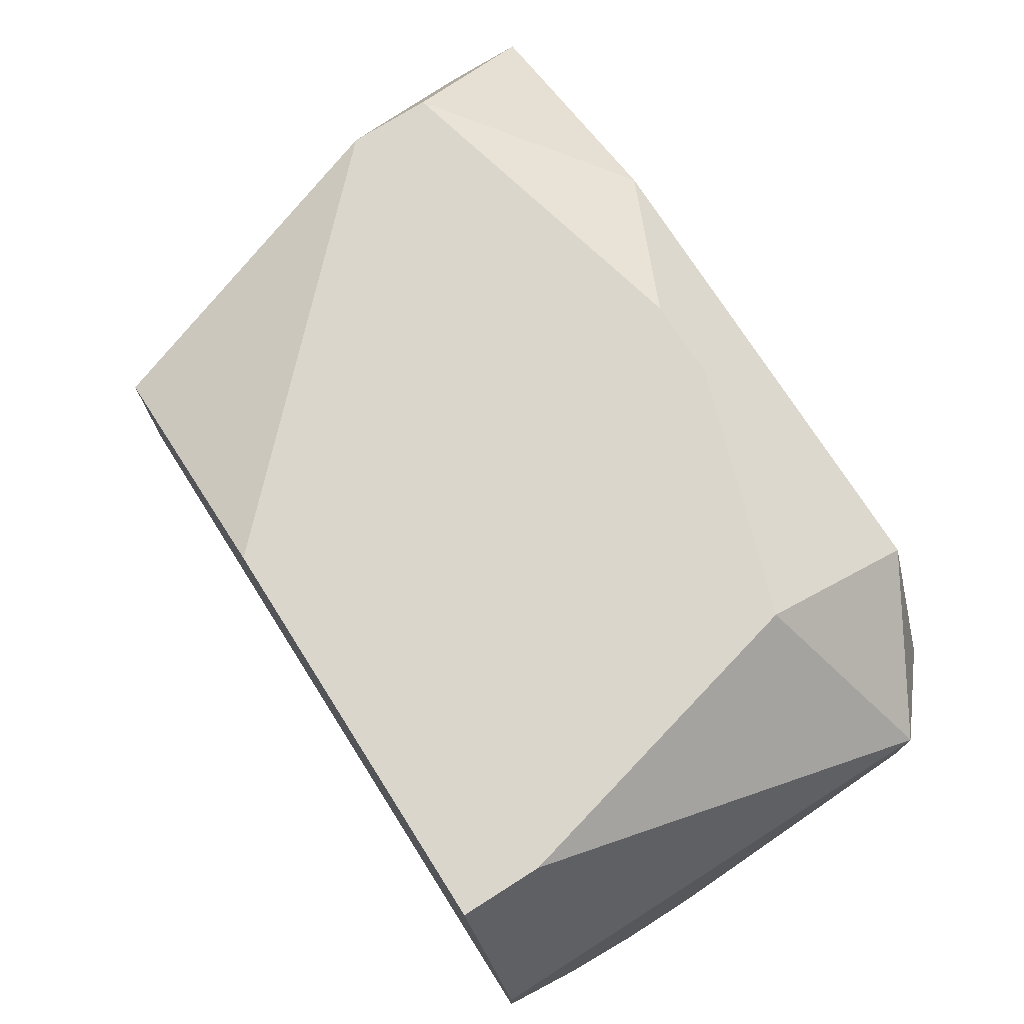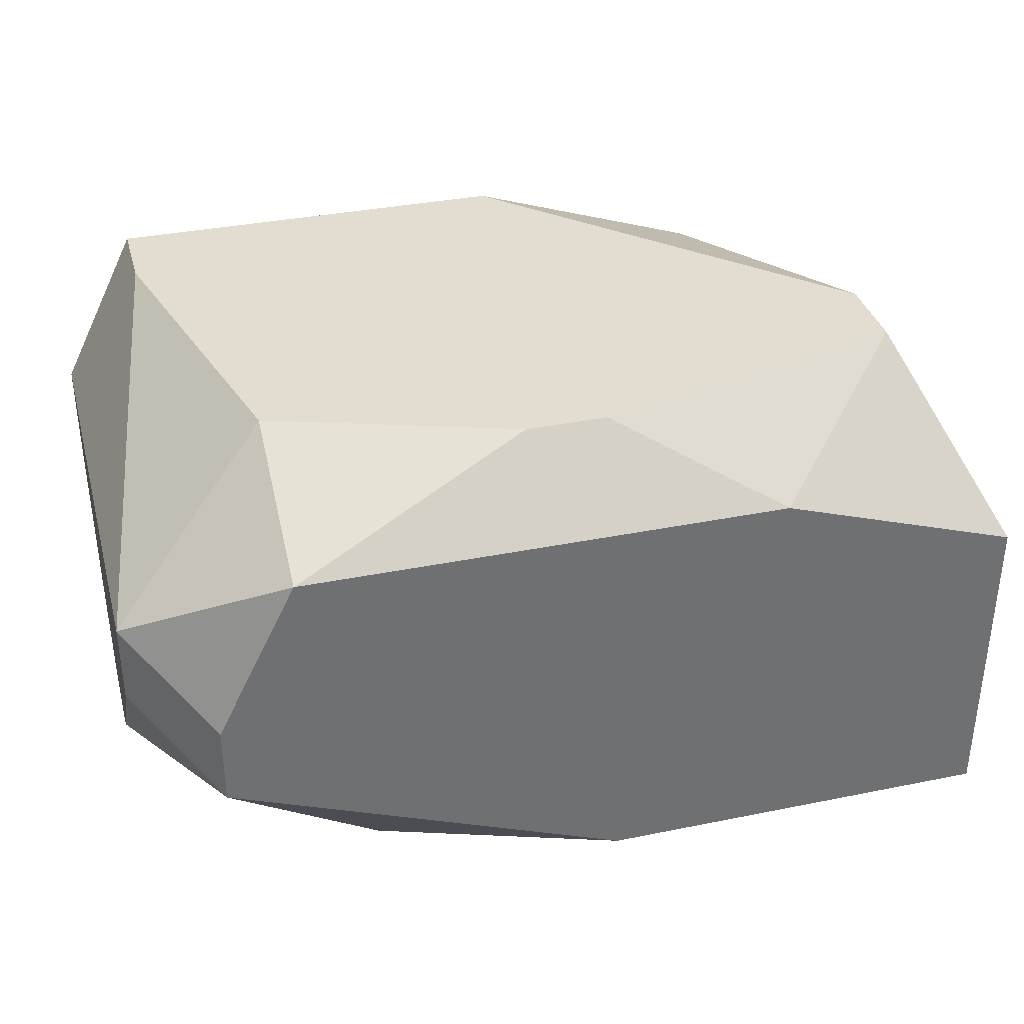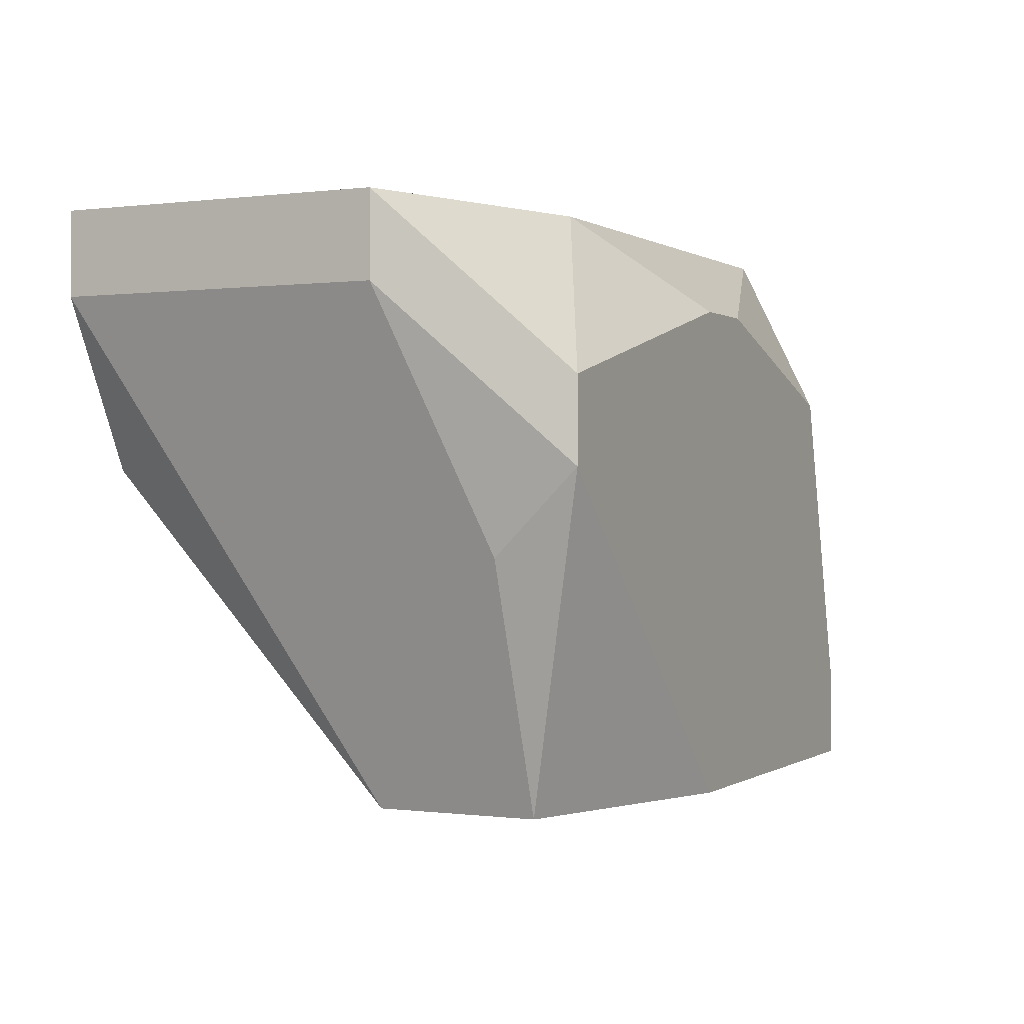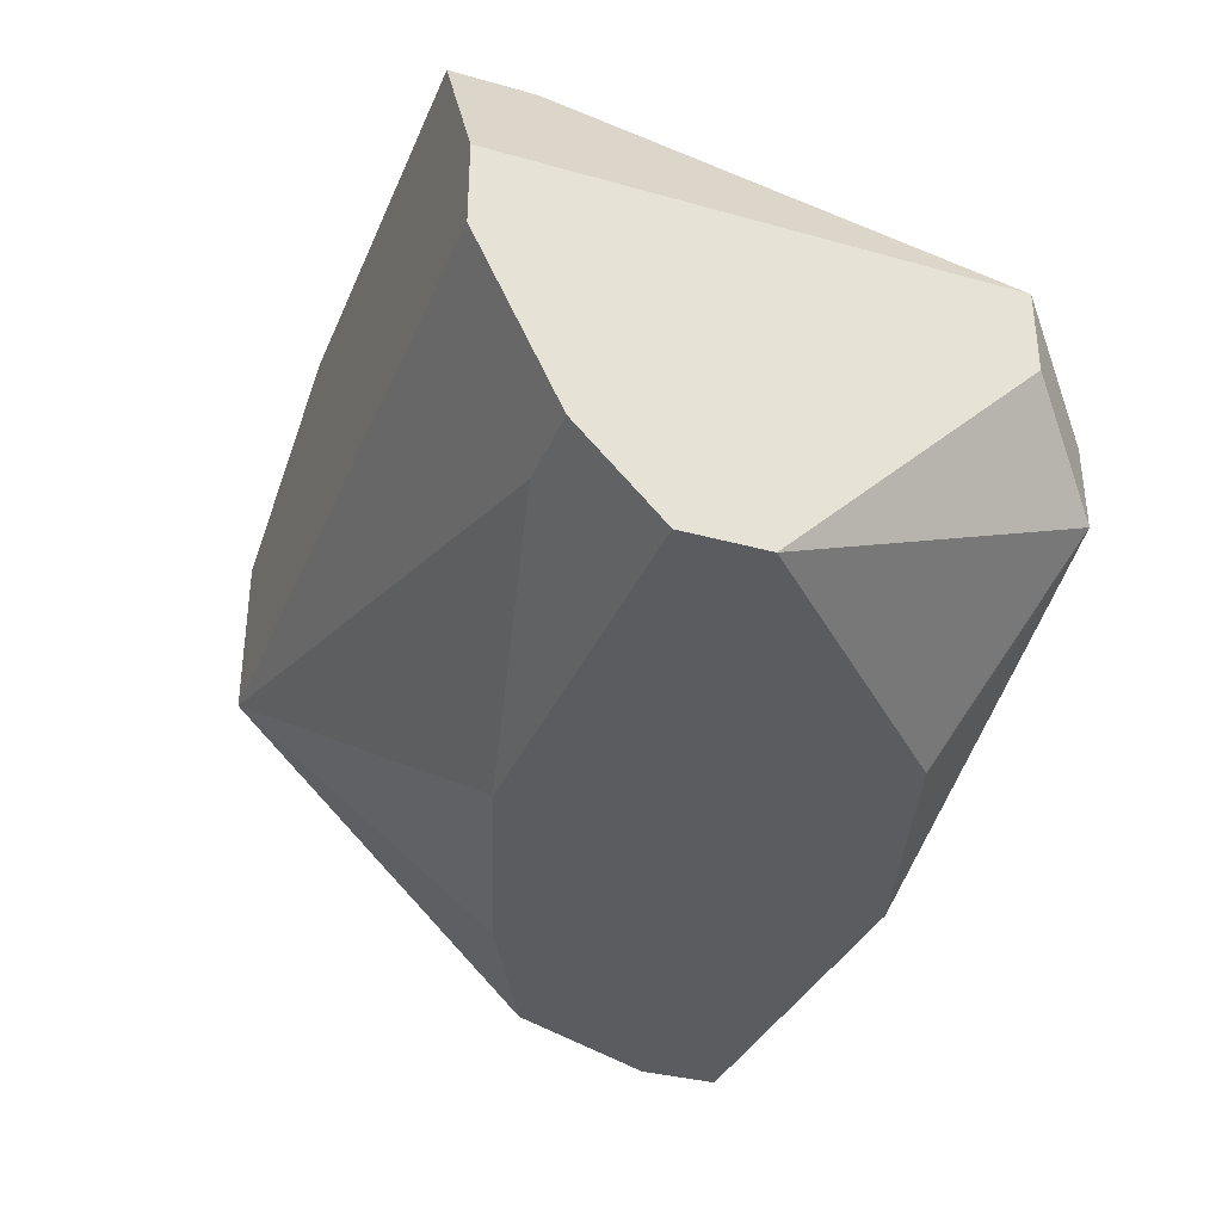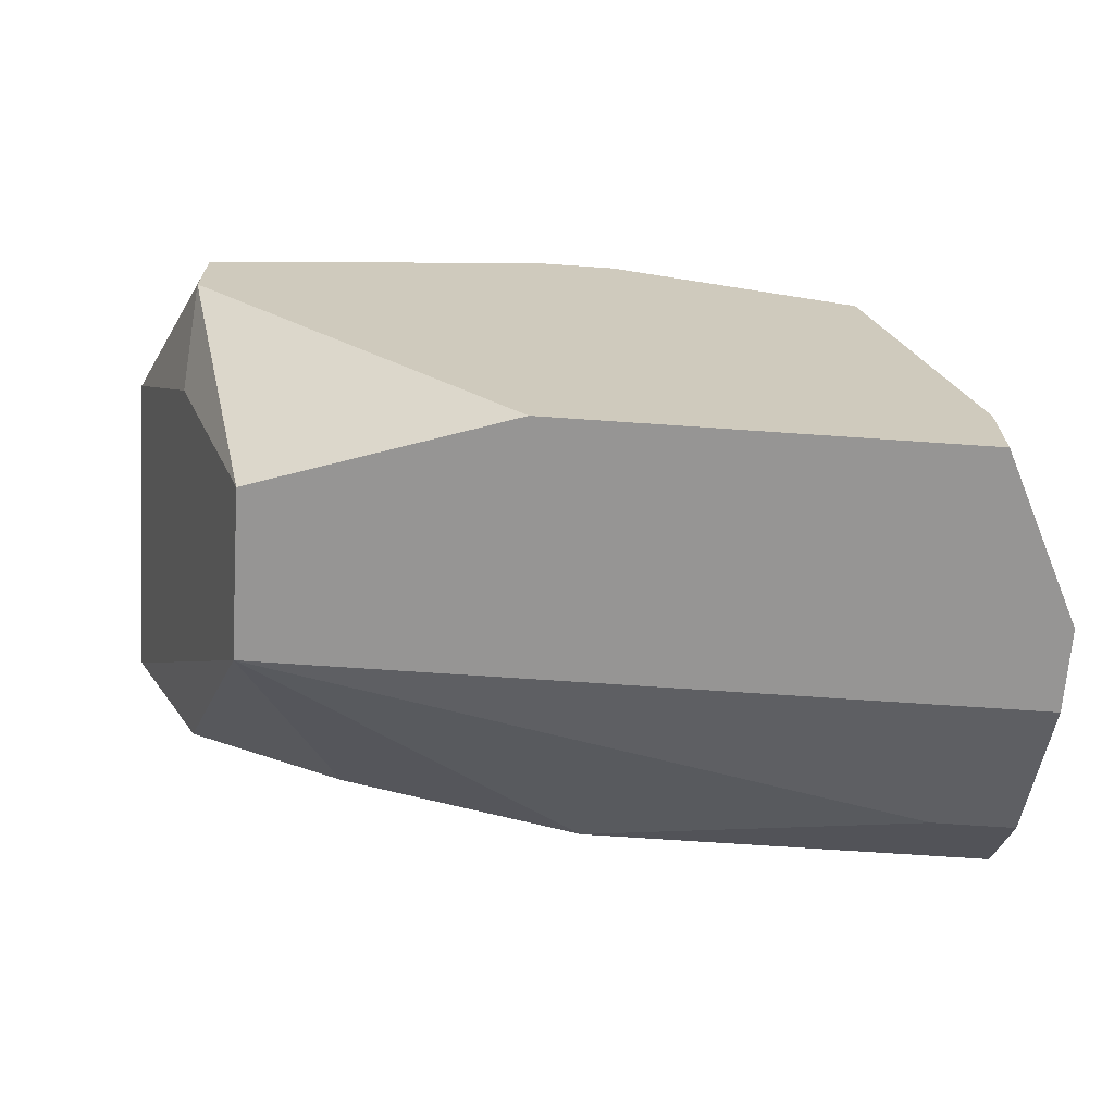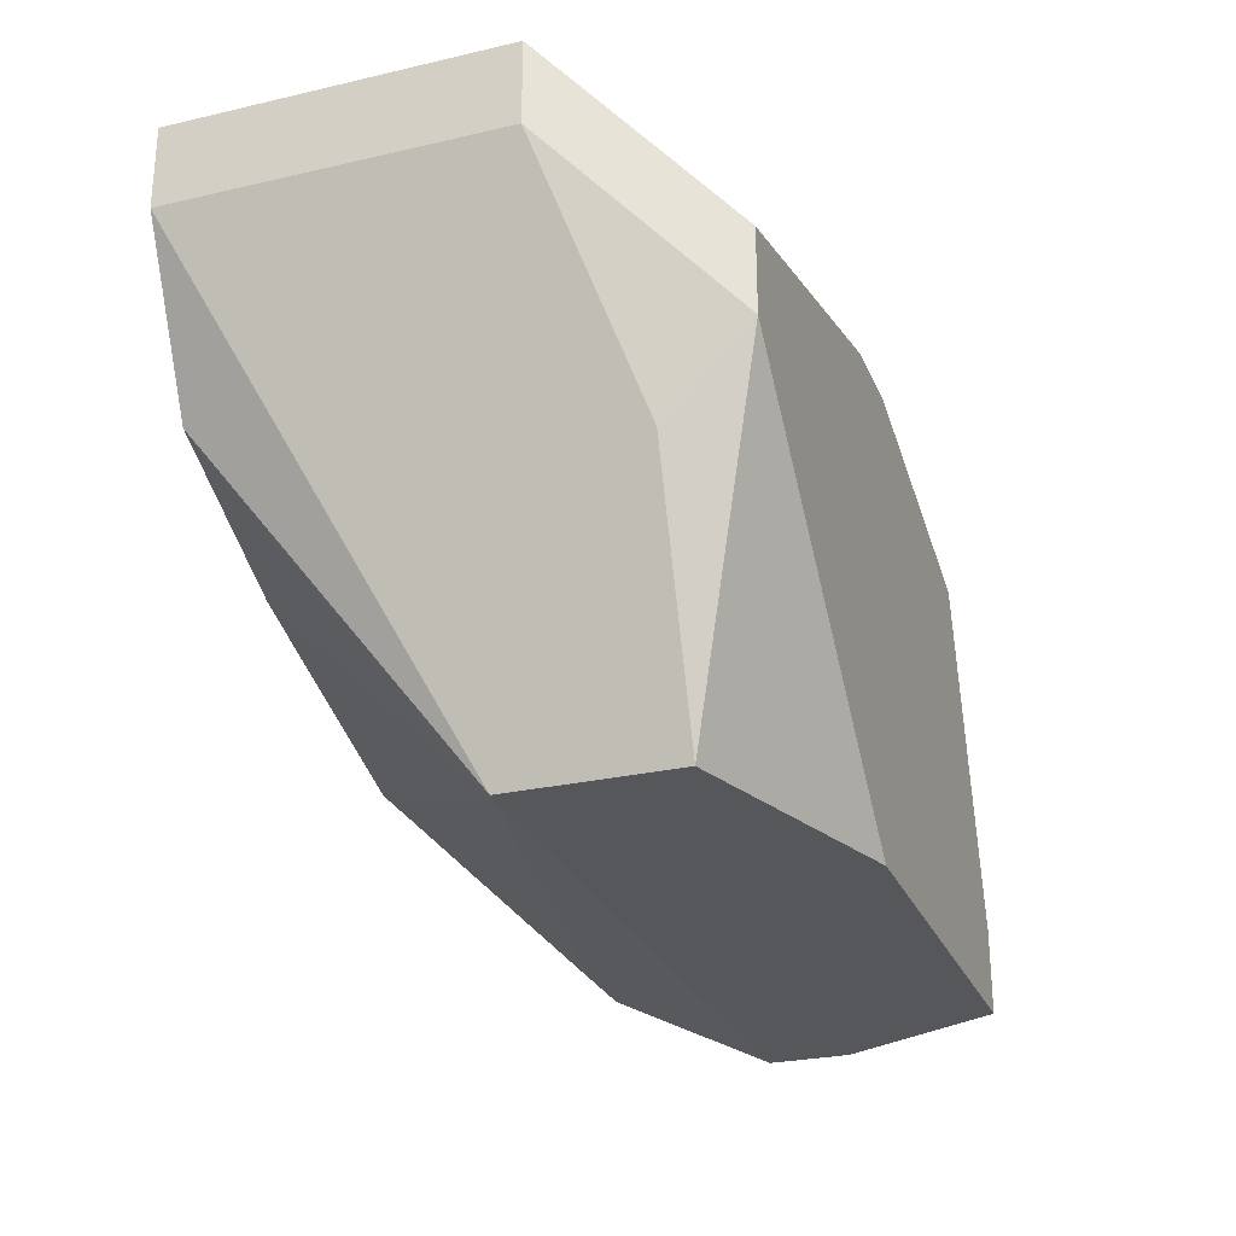
<metadata>
{"format":"obj","ext":"obj","renderer":"f3d","projection":"perspective","resolution":1024,"background":"white","views":[{"elev":73.7,"azim":-122.4,"up":"+Y"},{"elev":35.4,"azim":-15.0,"up":"+Y"},{"elev":0.1,"azim":116.2,"up":"+Z"},{"elev":-34.3,"azim":-110.7,"up":"+Y"},{"elev":-67.5,"azim":176.0,"up":"+Z"},{"elev":-26.8,"azim":109.8,"up":"+Z"}]}
</metadata>
<code>
v -0.05946 -0.006506 -0.2829
v 0.02068 0.02263 -0.2465
v 0.02068 0.02263 -0.2538
v 0.02068 -0.006506 -0.2465
v -0.05946 -0.006506 -0.2756
v 0.02068 -0.006506 -0.2538
v 0.01339 0.0372 -0.2611
v 0.01339 0.0372 -0.2684
v -0.05946 0.0007792 -0.2902
v -0.05217 0.0007792 -0.2902
v 0.01339 0.02992 -0.2756
v 0.01339 -0.006506 -0.2684
v 0.006108 0.02992 -0.2975
v 0.006108 0.01535 -0.2975
v -0.001177 0.02992 -0.2465
v -0.001177 -0.006506 -0.2756
v -0.01575 -0.006506 -0.2465
v -0.02303 0.0372 -0.2538
v -0.01575 0.0372 -0.2538
v -0.01575 0.0372 -0.2975
v -0.02303 -0.006506 -0.2829
v -0.0376 -0.006506 -0.2538
v -0.04489 0.0372 -0.2611
v -0.04489 0.02992 -0.2465
v -0.05946 0.01535 -0.2975
v -0.05217 0.0372 -0.2902
v -0.05217 0.0372 -0.2975
v -0.05946 0.02263 -0.2975
v -0.05217 0.01535 -0.2465
v -0.05217 0.008064 -0.2465
v -0.05946 0.02263 -0.2538
v -0.05946 0.01535 -0.2538
f 14 6 12
f 15 2 7
f 3 2 4
f 3 4 6
f 20 13 14
f 20 14 25
f 20 25 28
f 20 28 27
f 26 27 28
f 26 28 31
f 16 14 12
f 16 21 14
f 32 31 28
f 32 28 25
f 32 25 9
f 32 9 1
f 32 1 5
f 32 5 30
f 22 30 5
f 29 24 31
f 29 31 32
f 29 32 30
f 8 13 20
f 8 7 2
f 8 2 3
f 23 26 31
f 23 31 24
f 10 9 25
f 10 25 14
f 10 14 21
f 10 21 1
f 10 1 9
f 17 22 5
f 17 5 1
f 17 1 21
f 17 21 16
f 17 16 12
f 17 12 6
f 17 6 4
f 17 4 2
f 17 2 15
f 17 15 24
f 17 24 29
f 17 29 30
f 17 30 22
f 11 8 3
f 11 3 6
f 11 6 14
f 11 14 13
f 11 13 8
f 19 15 7
f 18 19 7
f 18 7 8
f 18 8 20
f 18 20 27
f 18 27 26
f 18 26 23
f 18 23 24
f 18 24 15
f 18 15 19

</code>
